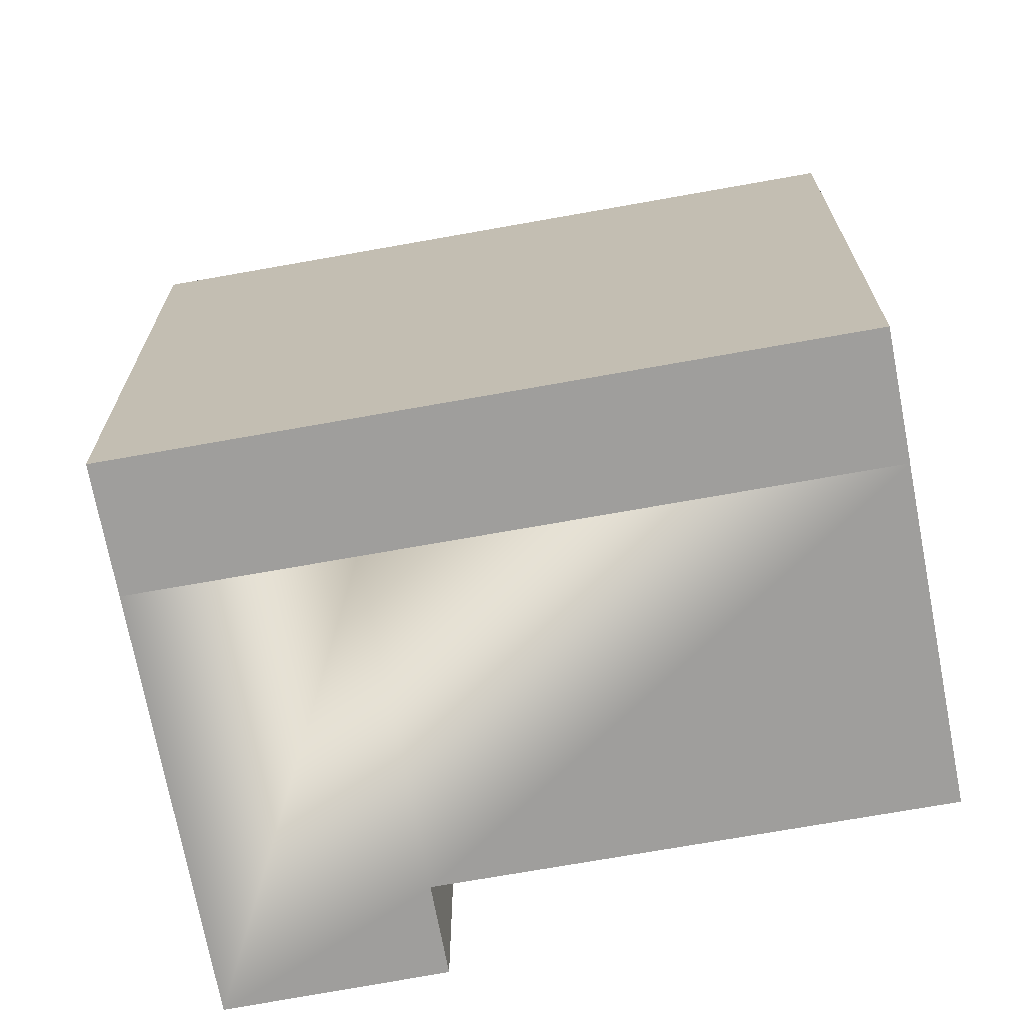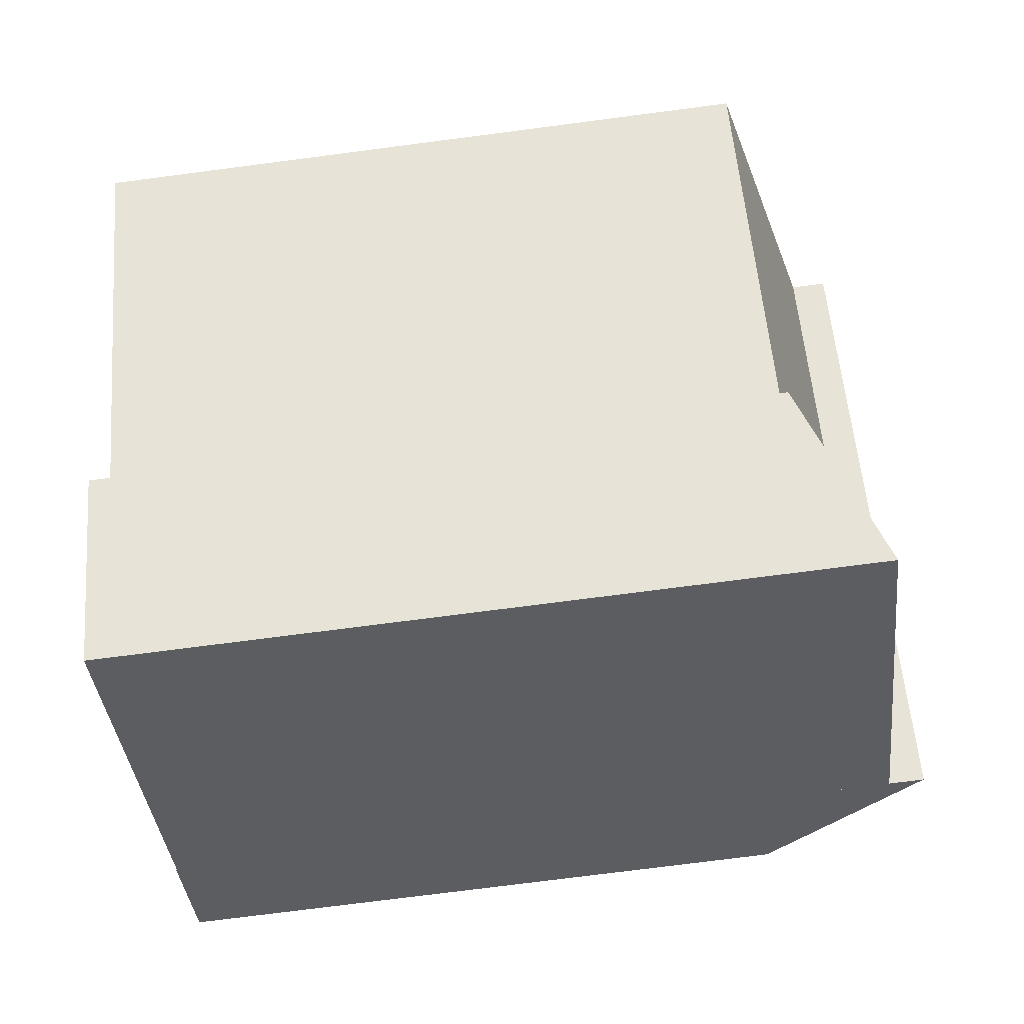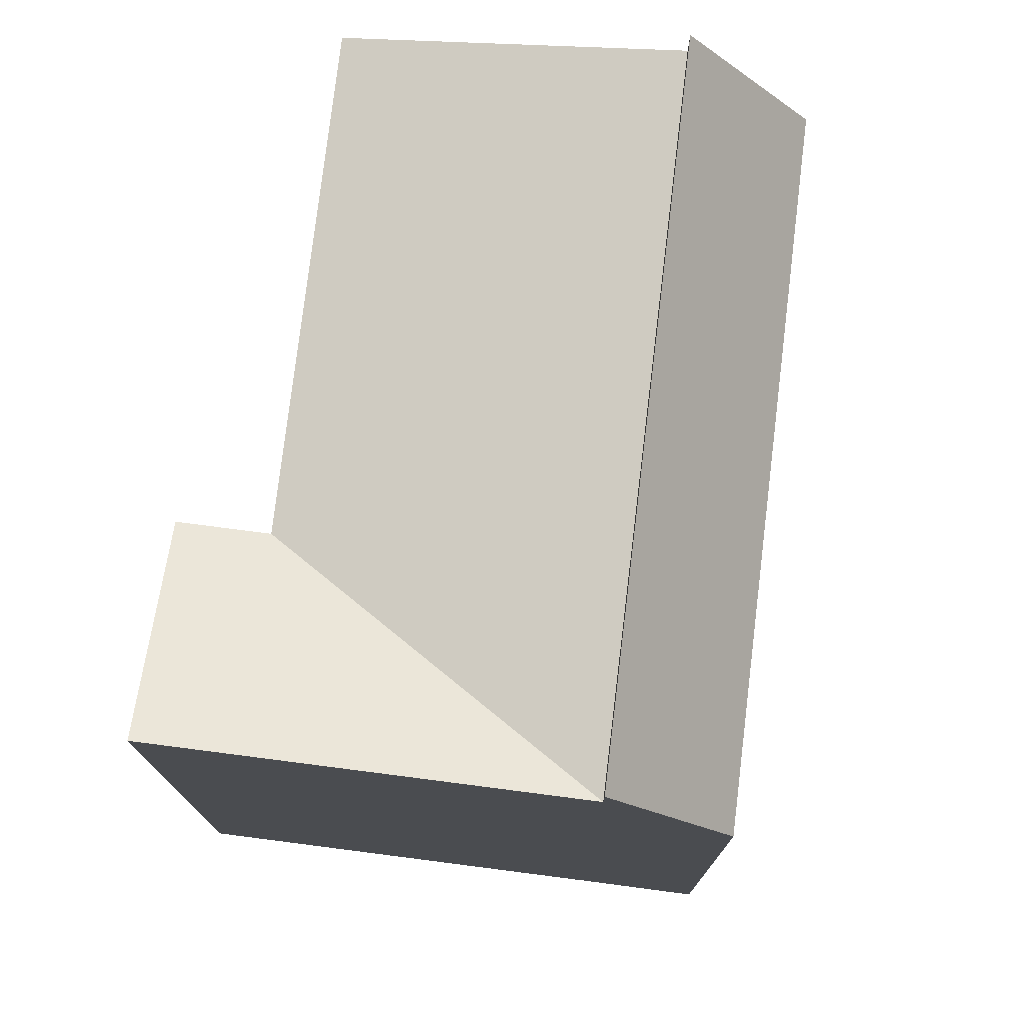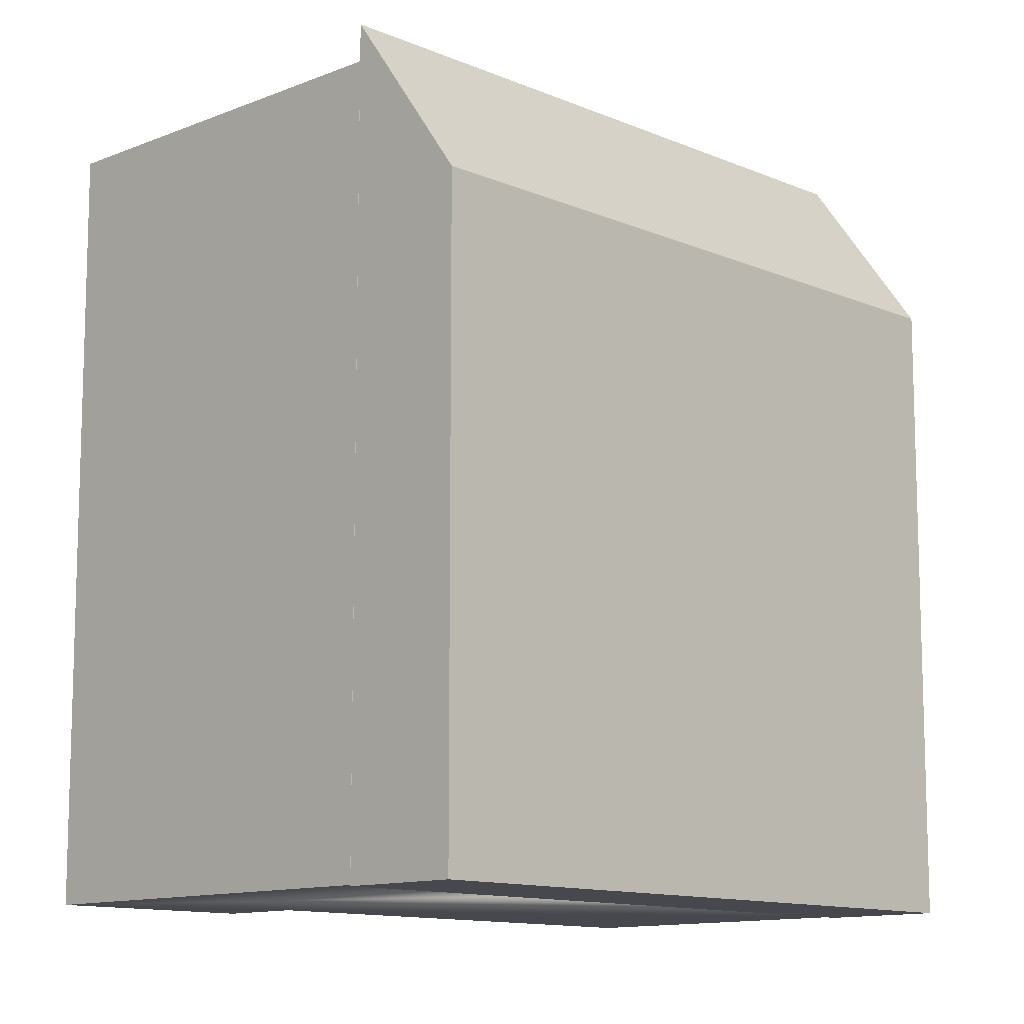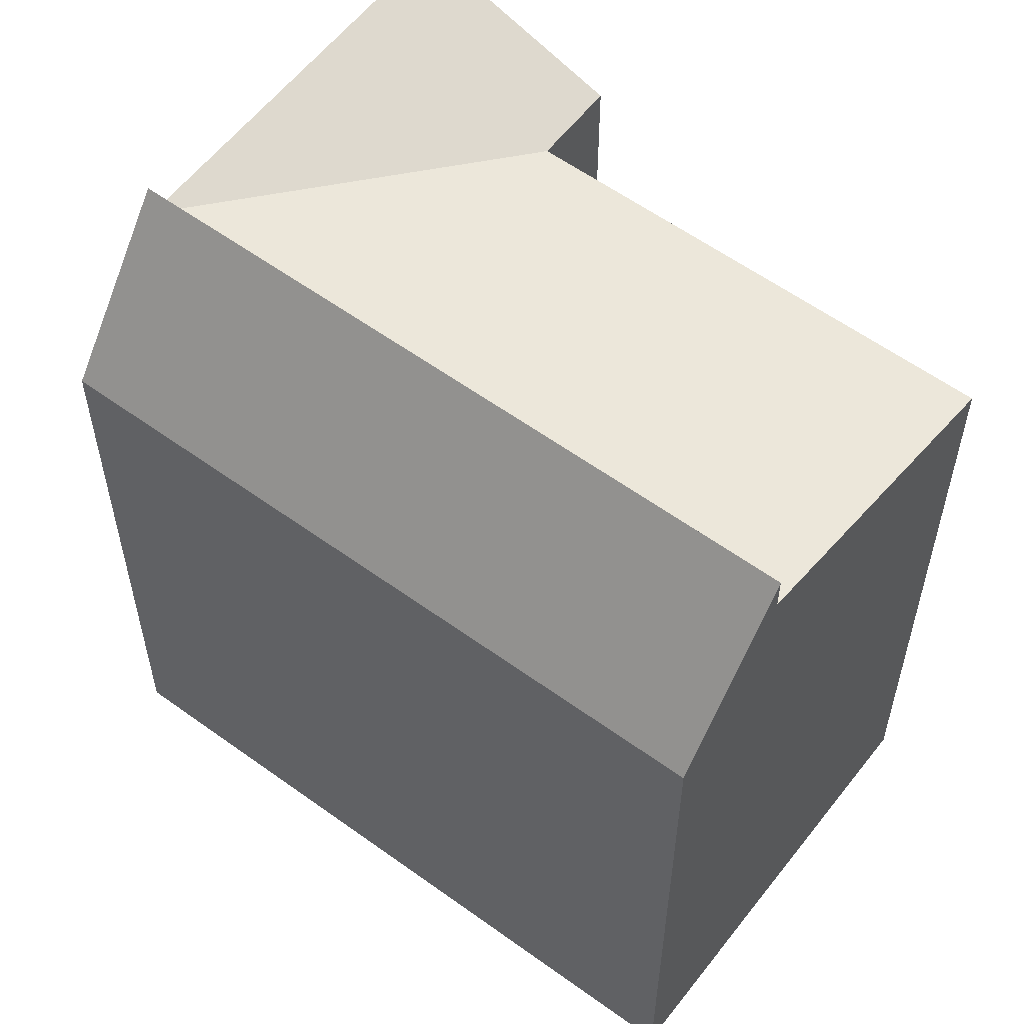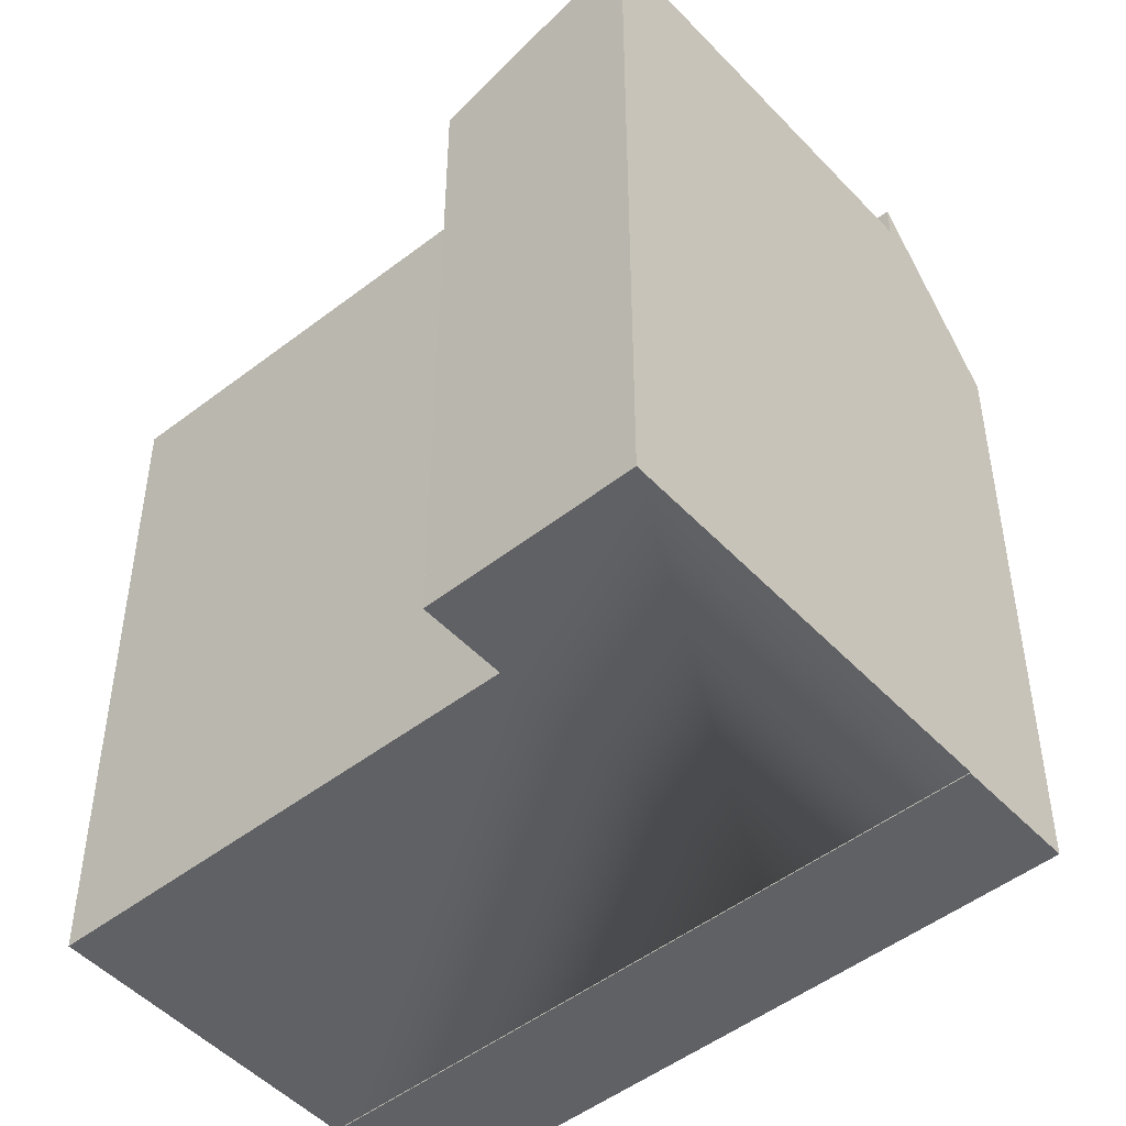
<metadata>
{"format":"obj","ext":"obj","renderer":"f3d","projection":"perspective","resolution":1024,"background":"white","views":[{"elev":-71.1,"azim":-41.3,"up":"+Y"},{"elev":-74.3,"azim":97.4,"up":"+Z"},{"elev":77.2,"azim":-134.6,"up":"+Y"},{"elev":-11.7,"azim":-97.5,"up":"+Y"},{"elev":58.4,"azim":-14.6,"up":"+Y"},{"elev":-49.4,"azim":169.0,"up":"+Y"}]}
</metadata>
<code>
v  14.07 0.03 -3.203
v  22.82 20.07 7.77
v  22.82 0.03 7.77
v  14.07 20.07 -3.204
v  15.38 22.13 13.55
v  15.38 0.03 13.55
v  2.824 1.345e-16 -2.197
v  15.38 23.19 13.55
v  15.38 -8.299e-16 13.55
v  2.824 23.19 -2.197
v  12.56 18.3 15.75
v  12.56 -9.644e-16 15.75
v  0 0 0
v  0.0003898 18.3 -0.0005795
v  12.29 0.03 -9.609
v  10.24 22.13 -8.005
v  12.29 22.13 -9.61
v  2.821 22.13 -2.201
v  10.24 0.03 -8.005
v  2.821 0.03 -2.2
v  6.65 22.13 2.6
v  6.65 0.03 2.601
v  16.07 20.07 -4.773
v  16.07 0.03 -4.772
g defaultobject
f 1 2 3
f 2 1 4
f 3 5 6
f 5 3 2
f 7 8 9
f 8 7 10
f 9 11 12
f 11 9 8
f 11 13 12
f 13 11 14
f 14 7 13
f 7 14 10
f 15 16 17
f 16 15 18
f 18 15 19
f 18 19 20
f 20 21 18
f 21 20 5
f 5 20 6
f 6 20 22
f 15 23 24
f 23 15 17
f 24 4 1
f 4 24 23
f 11 10 14
f 10 11 8
f 17 4 23
f 4 17 18
f 18 17 16
f 21 4 18
f 4 21 5
f 4 5 2
f 12 7 9
f 7 12 13
f 6 1 3
f 1 6 22
f 1 15 24
f 15 1 22
f 15 22 20
f 15 20 19

</code>
